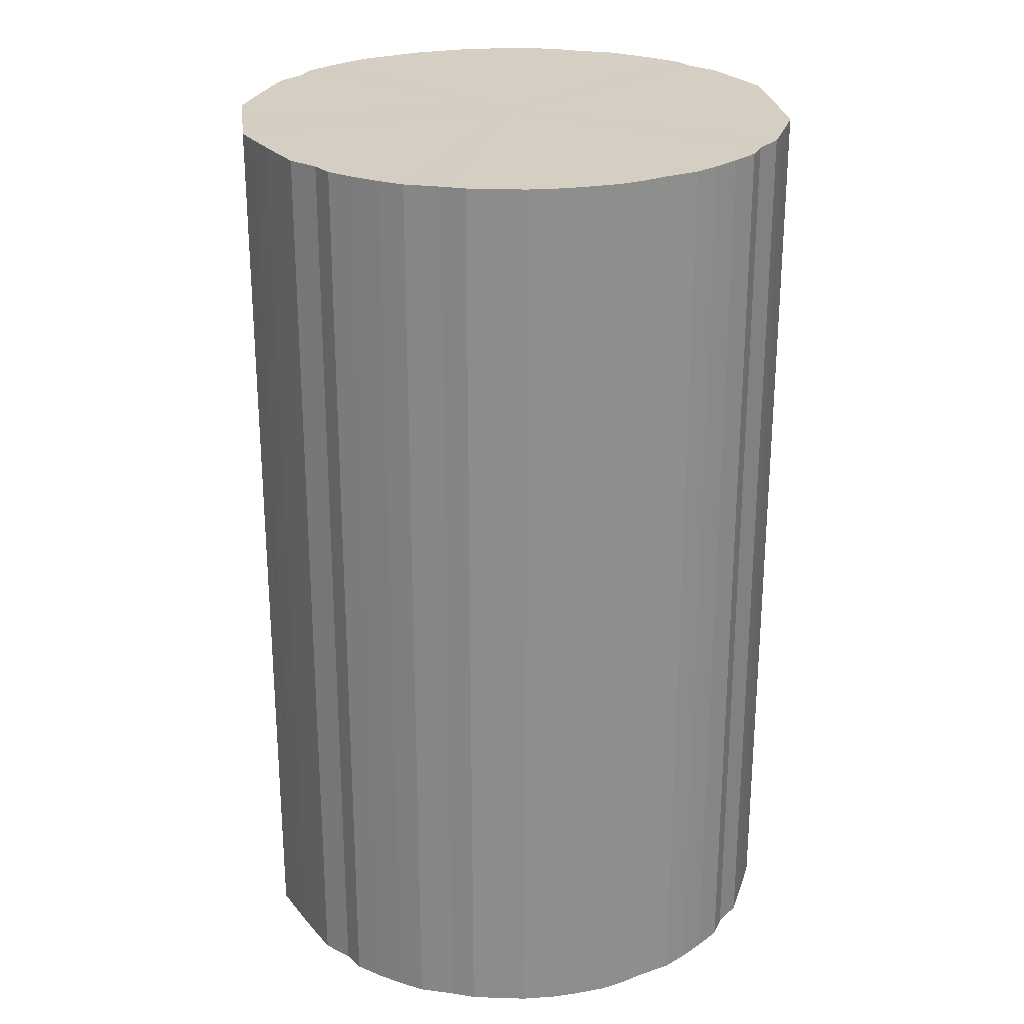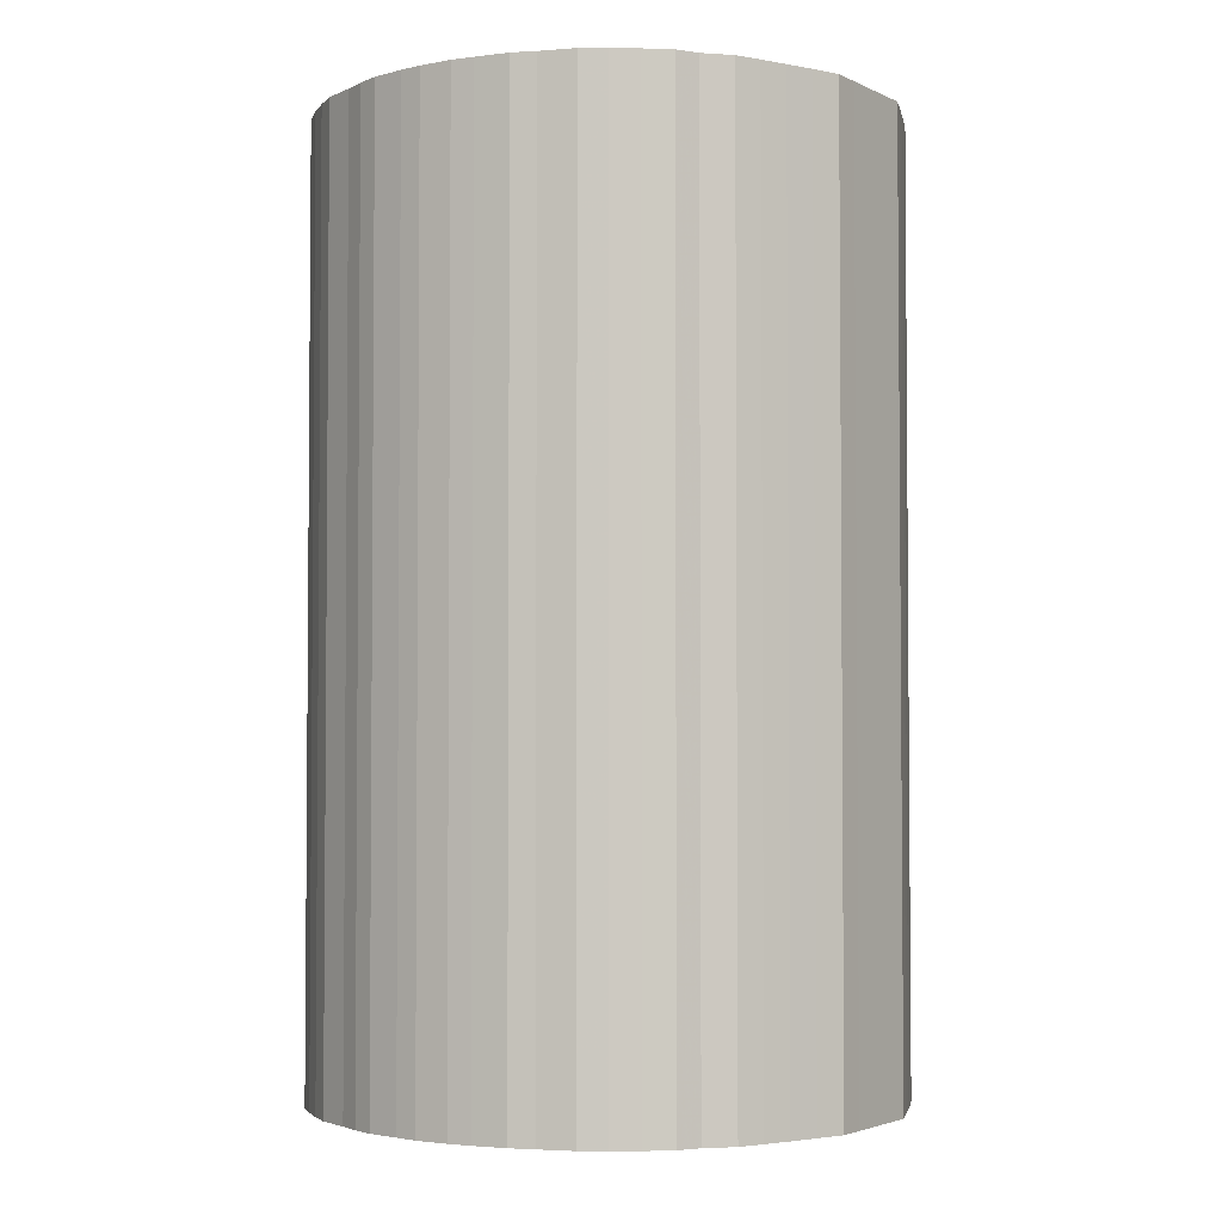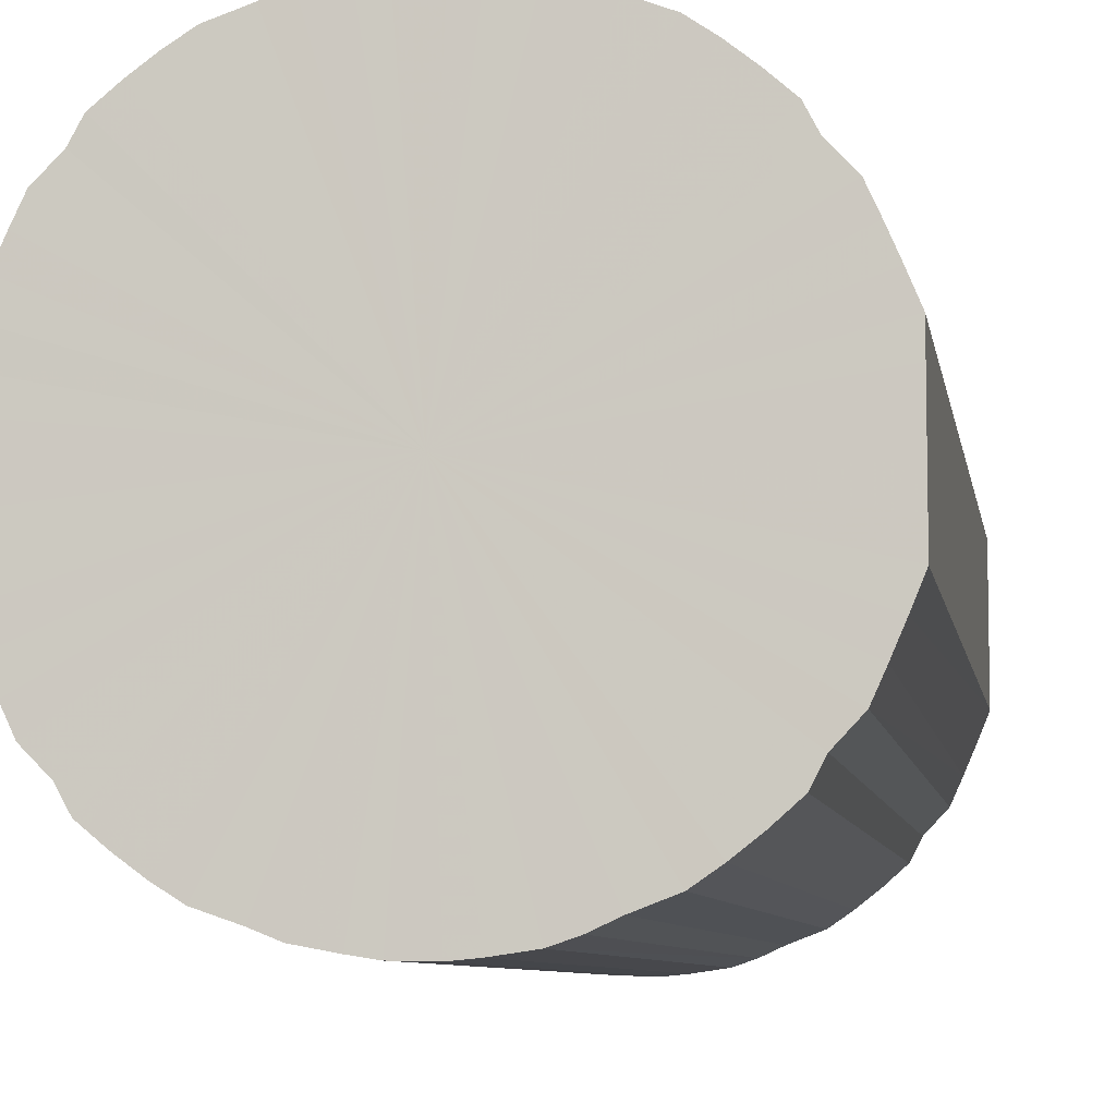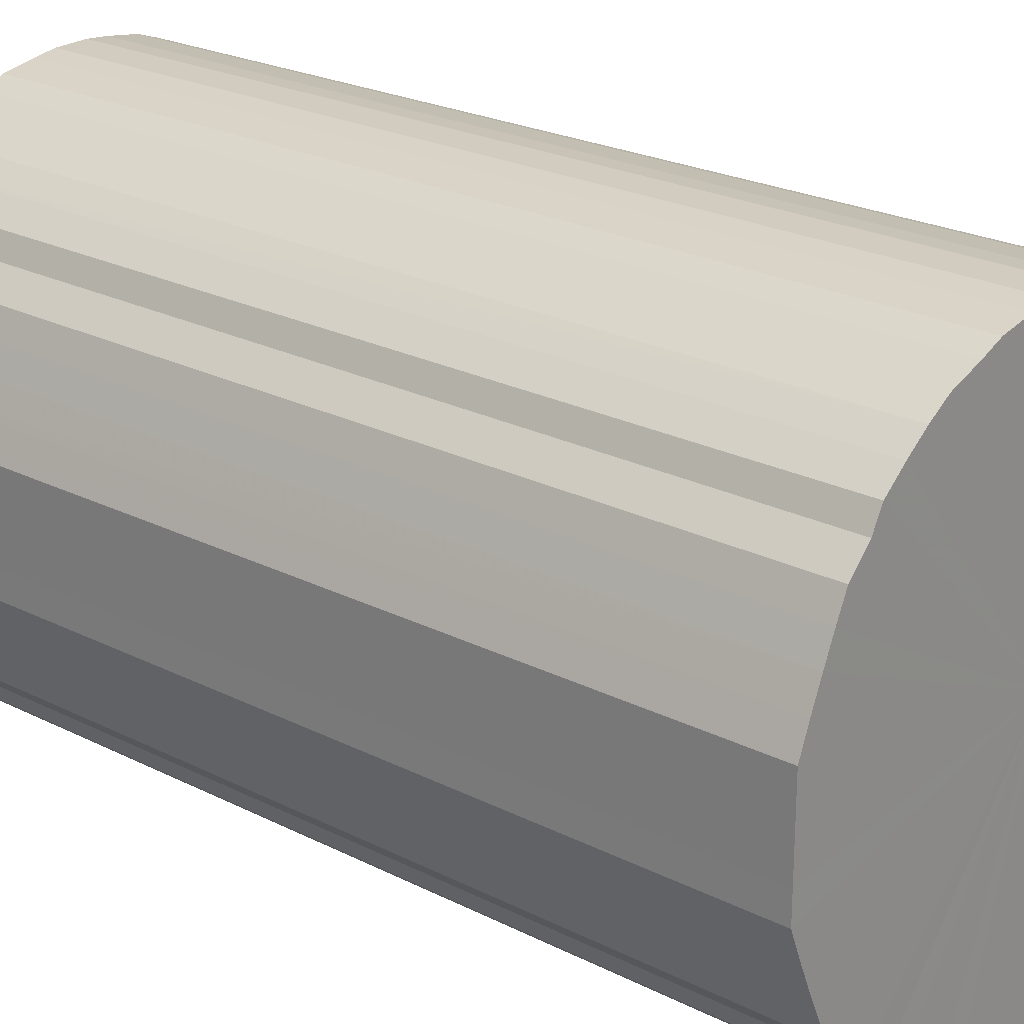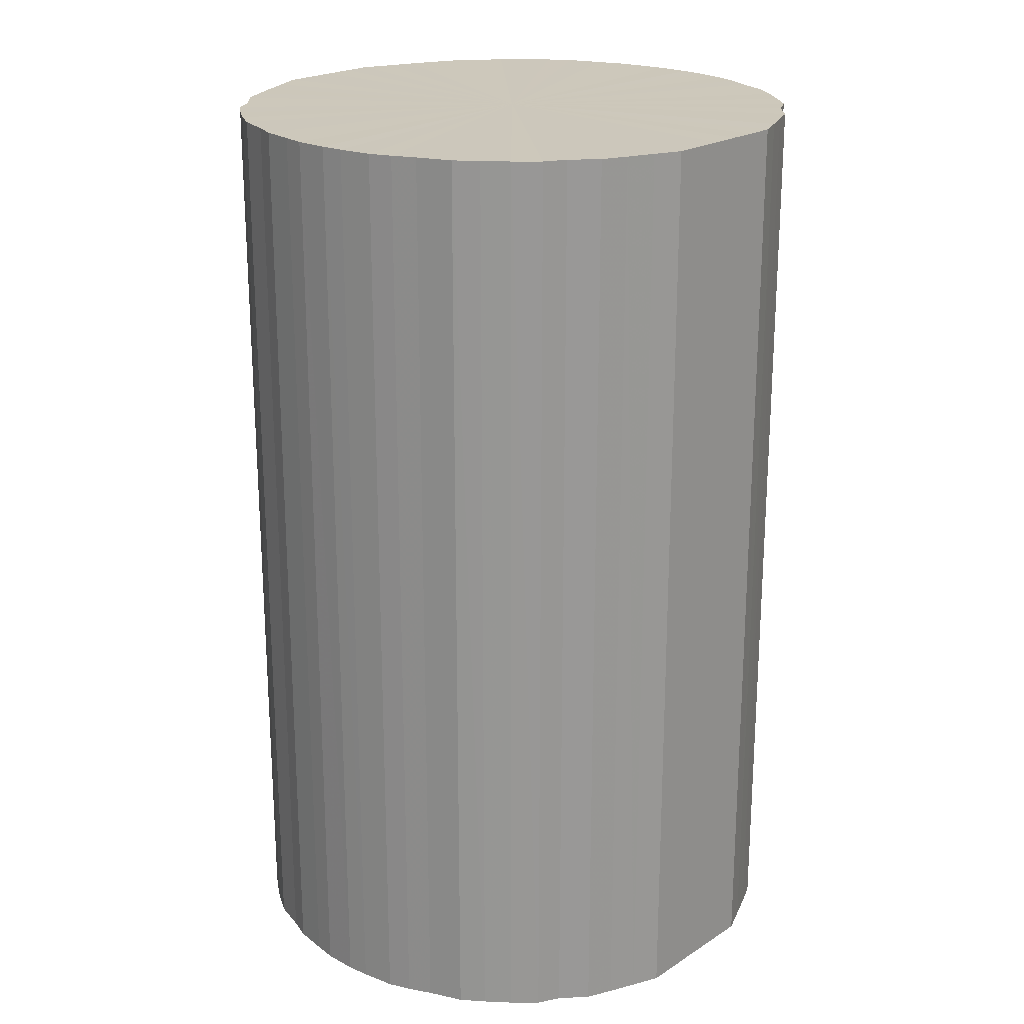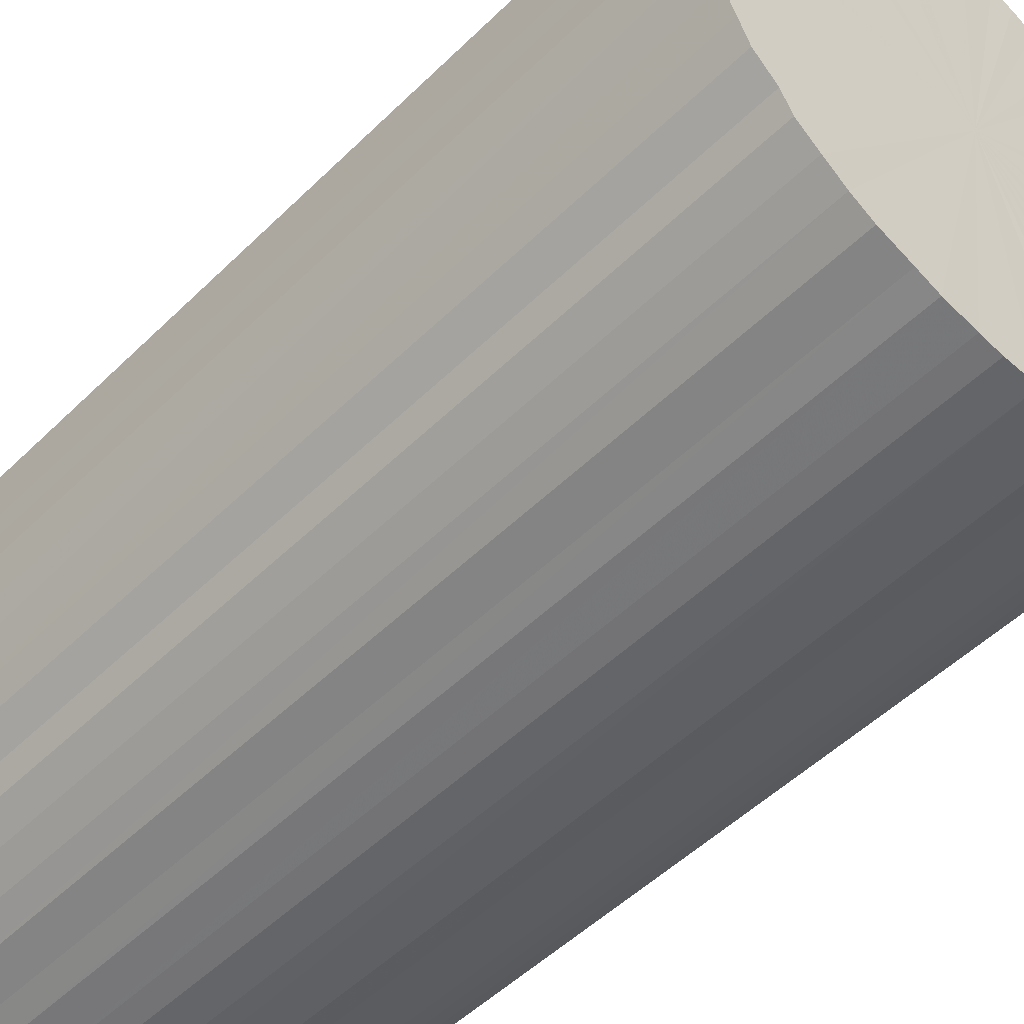
<metadata>
{"format":"obj","ext":"obj","renderer":"f3d","projection":"perspective","resolution":1024,"background":"white","views":[{"elev":25.5,"azim":-7.3,"up":"+Y"},{"elev":-3.0,"azim":-146.3,"up":"+Y"},{"elev":-7.5,"azim":9.2,"up":"+Z"},{"elev":23.3,"azim":-49.4,"up":"+Z"},{"elev":21.7,"azim":42.0,"up":"+Y"},{"elev":-50.9,"azim":-43.3,"up":"+Z"}]}
</metadata>
<code>
o 23636
v 2227 1871 15
v 2227 1871 14.97
v 2227 1870 15
v 2227 1871 14.95
v 2227 1870 14.97
v 2227 1871 15.02
v 2227 1870 15.02
v 2227 1871 14.92
v 2227 1870 14.95
v 2227 1871 15.05
v 2227 1870 15.05
v 2227 1871 14.9
v 2227 1870 14.92
v 2227 1871 15.07
v 2227 1870 15.07
v 2227 1871 14.88
v 2227 1870 14.9
v 2227 1871 15.1
v 2227 1870 15.1
v 2227 1871 14.85
v 2227 1870 14.88
v 2227 1871 15.12
v 2227 1870 15.12
v 2227 1871 14.83
v 2227 1870 14.85
v 2227 1871 15.14
v 2227 1870 15.14
v 2227 1871 14.82
v 2227 1870 14.83
v 2227 1871 15.16
v 2227 1870 15.16
v 2227 1871 14.8
v 2227 1870 14.82
v 2227 1871 15.18
v 2227 1870 15.18
v 2227 1871 14.78
v 2227 1870 14.8
v 2227 1871 15.2
v 2227 1870 15.2
v 2227 1871 14.77
v 2227 1870 14.78
v 2227 1871 15.21
v 2227 1870 15.21
v 2227 1871 14.76
v 2227 1870 14.77
v 2227 1871 15.22
v 2227 1870 15.22
v 2227 1871 14.75
v 2227 1870 14.76
v 2227 1871 15.23
v 2227 1870 15.23
v 2227 1871 14.75
v 2227 1870 14.75
v 2227 1871 15.24
v 2227 1870 15.24
v 2227 1871 14.74
v 2227 1870 14.75
v 2227 1871 15.25
v 2227 1870 15.25
v 2227 1871 14.74
v 2227 1870 14.74
v 2227 1871 15.25
v 2227 1870 15.25
v 2227 1871 14.75
v 2227 1870 14.74
v 2227 1871 15.25
v 2227 1870 15.25
v 2227 1871 14.75
v 2227 1870 14.75
v 2227 1871 15.25
v 2227 1870 15.25
v 2227 1871 14.76
v 2227 1870 14.75
v 2227 1871 15.25
v 2227 1870 15.25
v 2227 1871 14.77
v 2227 1870 14.76
v 2227 1871 15.24
v 2227 1870 15.24
v 2227 1871 14.78
v 2227 1870 14.77
v 2227 1871 15.23
v 2227 1870 15.23
v 2227 1871 14.79
v 2227 1870 14.78
v 2227 1871 15.22
v 2227 1870 15.22
v 2227 1871 14.81
v 2227 1870 14.79
v 2227 1871 15.2
v 2227 1870 15.2
v 2227 1871 14.83
v 2227 1870 14.81
v 2227 1871 15.19
v 2227 1870 15.19
v 2227 1871 14.84
v 2227 1870 14.83
v 2227 1871 15.17
v 2227 1870 15.17
v 2227 1871 14.87
v 2227 1870 14.84
v 2227 1871 15.15
v 2227 1870 15.15
v 2227 1871 14.89
v 2227 1870 14.87
v 2227 1871 15.13
v 2227 1870 15.13
v 2227 1871 14.91
v 2227 1870 14.89
v 2227 1871 15.11
v 2227 1870 15.11
v 2227 1871 14.94
v 2227 1870 14.91
v 2227 1871 15.08
v 2227 1870 15.08
v 2227 1871 14.96
v 2227 1870 14.94
v 2227 1871 15.06
v 2227 1870 15.06
v 2227 1871 14.99
v 2227 1870 14.96
v 2227 1871 15.04
v 2227 1870 15.04
v 2227 1871 15.01
v 2227 1870 14.99
v 2227 1870 15.01
v 2227 1870 15
v 2227 1871 14.97
v 2227 1870 14.97
v 2227 1871 14.95
v 2227 1870 14.95
v 2227 1870 15.02
v 2227 1871 15
v 2227 1870 15.05
v 2227 1871 15.02
v 2227 1871 14.92
v 2227 1870 14.92
v 2227 1870 15.07
v 2227 1871 15.05
v 2227 1870 15.1
v 2227 1871 15.07
v 2227 1871 14.9
v 2227 1870 14.9
v 2227 1870 15.12
v 2227 1871 15.1
v 2227 1870 15.14
v 2227 1871 15.12
v 2227 1871 14.88
v 2227 1870 14.88
v 2227 1870 15.16
v 2227 1871 15.14
v 2227 1870 15.18
v 2227 1871 15.16
v 2227 1871 14.85
v 2227 1870 14.85
v 2227 1870 15.2
v 2227 1871 15.18
v 2227 1870 15.21
v 2227 1871 15.2
v 2227 1871 14.83
v 2227 1870 14.83
v 2227 1870 15.22
v 2227 1871 15.21
v 2227 1870 15.23
v 2227 1871 15.22
v 2227 1871 14.82
v 2227 1870 14.82
v 2227 1870 15.24
v 2227 1871 15.23
v 2227 1870 15.25
v 2227 1871 15.24
v 2227 1871 14.8
v 2227 1870 14.8
v 2227 1870 15.25
v 2227 1871 15.25
v 2227 1870 15.25
v 2227 1871 15.25
v 2227 1871 14.78
v 2227 1870 14.78
v 2227 1870 15.25
v 2227 1871 15.25
v 2227 1870 15.25
v 2227 1871 15.25
v 2227 1871 14.77
v 2227 1870 14.77
v 2227 1870 15.24
v 2227 1871 15.25
v 2227 1870 15.23
v 2227 1871 15.24
v 2227 1871 14.76
v 2227 1870 14.76
v 2227 1870 15.22
v 2227 1871 15.23
v 2227 1870 15.2
v 2227 1871 15.22
v 2227 1871 14.75
v 2227 1870 14.75
v 2227 1870 15.19
v 2227 1871 15.2
v 2227 1870 15.17
v 2227 1871 15.19
v 2227 1871 14.75
v 2227 1870 14.75
v 2227 1870 15.15
v 2227 1871 15.17
v 2227 1870 15.13
v 2227 1871 15.15
v 2227 1871 14.74
v 2227 1870 14.74
v 2227 1870 15.11
v 2227 1871 15.13
v 2227 1870 15.08
v 2227 1871 15.11
v 2227 1871 14.74
v 2227 1870 14.74
v 2227 1870 15.06
v 2227 1871 15.08
v 2227 1870 15.04
v 2227 1871 15.06
v 2227 1871 14.75
v 2227 1870 14.75
v 2227 1870 15.01
v 2227 1871 15.04
v 2227 1870 14.99
v 2227 1871 15.01
v 2227 1871 14.75
v 2227 1870 14.75
v 2227 1870 14.96
v 2227 1871 14.99
v 2227 1870 14.94
v 2227 1871 14.96
v 2227 1871 14.76
v 2227 1870 14.76
v 2227 1870 14.91
v 2227 1871 14.94
v 2227 1870 14.89
v 2227 1871 14.91
v 2227 1871 14.77
v 2227 1870 14.77
v 2227 1870 14.87
v 2227 1871 14.89
v 2227 1870 14.84
v 2227 1871 14.87
v 2227 1871 14.78
v 2227 1870 14.78
v 2227 1870 14.83
v 2227 1871 14.84
v 2227 1870 14.81
v 2227 1871 14.83
v 2227 1871 14.79
v 2227 1870 14.79
v 2227 1871 14.81
v 2227 1871 15
v 2227 1871 14.97
v 2227 1871 15
v 2227 1871 14.95
v 2227 1871 15.02
v 2227 1871 14.92
v 2227 1871 15.05
v 2227 1871 14.9
v 2227 1871 15.07
v 2227 1871 14.88
v 2227 1871 15.1
v 2227 1871 14.85
v 2227 1871 15.12
v 2227 1871 14.83
v 2227 1871 15.14
v 2227 1871 14.82
v 2227 1871 15.16
v 2227 1871 14.8
v 2227 1871 15.18
v 2227 1871 14.78
v 2227 1871 15.2
v 2227 1871 14.77
v 2227 1871 15.21
v 2227 1871 14.76
v 2227 1871 15.22
v 2227 1871 14.75
v 2227 1871 15.23
v 2227 1871 14.75
v 2227 1871 15.24
v 2227 1871 14.74
v 2227 1871 15.25
v 2227 1871 14.74
v 2227 1871 15.25
v 2227 1871 14.75
v 2227 1871 15.25
v 2227 1871 14.75
v 2227 1871 15.25
v 2227 1871 14.76
v 2227 1871 15.25
v 2227 1871 14.77
v 2227 1871 15.24
v 2227 1871 14.78
v 2227 1871 15.23
v 2227 1871 14.79
v 2227 1871 15.22
v 2227 1871 14.81
v 2227 1871 15.2
v 2227 1871 14.83
v 2227 1871 15.19
v 2227 1871 14.84
v 2227 1871 15.17
v 2227 1871 14.87
v 2227 1871 15.15
v 2227 1871 14.89
v 2227 1871 15.13
v 2227 1871 14.91
v 2227 1871 15.11
v 2227 1871 14.94
v 2227 1871 15.08
v 2227 1871 14.96
v 2227 1871 15.06
v 2227 1871 14.99
v 2227 1871 15.04
v 2227 1871 15.01
v 2227 1870 15
v 2227 1870 15
v 2227 1870 14.97
v 2227 1870 15.02
v 2227 1870 14.95
v 2227 1870 15.05
v 2227 1870 14.92
v 2227 1870 15.07
v 2227 1870 14.9
v 2227 1870 15.1
v 2227 1870 14.88
v 2227 1870 15.12
v 2227 1870 14.85
v 2227 1870 15.14
v 2227 1870 14.83
v 2227 1870 15.16
v 2227 1870 14.82
v 2227 1870 15.18
v 2227 1870 14.8
v 2227 1870 15.2
v 2227 1870 14.78
v 2227 1870 15.21
v 2227 1870 14.77
v 2227 1870 15.22
v 2227 1870 14.76
v 2227 1870 15.23
v 2227 1870 14.75
v 2227 1870 15.24
v 2227 1870 14.75
v 2227 1870 15.25
v 2227 1870 14.74
v 2227 1870 15.25
v 2227 1870 14.74
v 2227 1870 15.25
v 2227 1870 14.75
v 2227 1870 15.25
v 2227 1870 14.75
v 2227 1870 15.25
v 2227 1870 14.76
v 2227 1870 15.24
v 2227 1870 14.77
v 2227 1870 15.23
v 2227 1870 14.78
v 2227 1870 15.22
v 2227 1870 14.79
v 2227 1870 15.2
v 2227 1870 14.81
v 2227 1870 15.19
v 2227 1870 14.83
v 2227 1870 15.17
v 2227 1870 14.84
v 2227 1870 15.15
v 2227 1870 14.87
v 2227 1870 15.13
v 2227 1870 14.89
v 2227 1870 15.11
v 2227 1870 14.91
v 2227 1870 15.08
v 2227 1870 14.94
v 2227 1870 15.06
v 2227 1870 14.96
v 2227 1870 15.04
v 2227 1870 14.99
v 2227 1870 15.01
f 1 2 3
f 2 4 5
f 6 1 7
f 4 8 9
f 10 6 11
f 8 12 13
f 14 10 15
f 12 16 17
f 18 14 19
f 16 20 21
f 22 18 23
f 20 24 25
f 26 22 27
f 24 28 29
f 30 26 31
f 28 32 33
f 34 30 35
f 32 36 37
f 38 34 39
f 36 40 41
f 42 38 43
f 40 44 45
f 46 42 47
f 44 48 49
f 50 46 51
f 48 52 53
f 54 50 55
f 52 56 57
f 58 54 59
f 56 60 61
f 62 58 63
f 60 64 65
f 66 62 67
f 64 68 69
f 70 66 71
f 68 72 73
f 74 70 75
f 72 76 77
f 78 74 79
f 76 80 81
f 82 78 83
f 80 84 85
f 86 82 87
f 84 88 89
f 90 86 91
f 88 92 93
f 94 90 95
f 92 96 97
f 98 94 99
f 96 100 101
f 102 98 103
f 100 104 105
f 106 102 107
f 104 108 109
f 110 106 111
f 108 112 113
f 114 110 115
f 112 116 117
f 118 114 119
f 116 120 121
f 122 118 123
f 120 124 125
f 124 122 126
f 127 128 129
f 129 130 131
f 132 133 127
f 134 135 132
f 131 136 137
f 138 139 134
f 140 141 138
f 137 142 143
f 144 145 140
f 146 147 144
f 143 148 149
f 150 151 146
f 152 153 150
f 149 154 155
f 156 157 152
f 158 159 156
f 155 160 161
f 162 163 158
f 164 165 162
f 161 166 167
f 168 169 164
f 170 171 168
f 167 172 173
f 174 175 170
f 176 177 174
f 173 178 179
f 180 181 176
f 182 183 180
f 179 184 185
f 186 187 182
f 188 189 186
f 185 190 191
f 192 193 188
f 194 195 192
f 191 196 197
f 198 199 194
f 200 201 198
f 197 202 203
f 204 205 200
f 206 207 204
f 203 208 209
f 210 211 206
f 212 213 210
f 209 214 215
f 216 217 212
f 218 219 216
f 215 220 221
f 222 223 218
f 224 225 222
f 221 226 227
f 228 229 224
f 230 231 228
f 227 232 233
f 234 235 230
f 236 237 234
f 233 238 239
f 240 241 236
f 242 243 240
f 239 244 245
f 246 247 242
f 248 249 246
f 245 250 251
f 251 252 248
f 253 254 255
f 253 256 254
f 253 255 257
f 253 258 256
f 253 257 259
f 253 260 258
f 253 259 261
f 253 262 260
f 253 261 263
f 253 264 262
f 253 263 265
f 253 266 264
f 253 265 267
f 253 268 266
f 253 267 269
f 253 270 268
f 253 269 271
f 253 272 270
f 253 271 273
f 253 274 272
f 253 273 275
f 253 276 274
f 253 275 277
f 253 278 276
f 253 277 279
f 253 280 278
f 253 279 281
f 253 282 280
f 253 281 283
f 253 284 282
f 253 283 285
f 253 286 284
f 253 285 287
f 253 288 286
f 253 287 289
f 253 290 288
f 253 289 291
f 253 292 290
f 253 291 293
f 253 294 292
f 253 293 295
f 253 296 294
f 253 295 297
f 253 298 296
f 253 297 299
f 253 300 298
f 253 299 301
f 253 302 300
f 253 301 303
f 253 304 302
f 253 303 305
f 253 306 304
f 253 305 307
f 253 308 306
f 253 307 309
f 253 310 308
f 253 309 311
f 253 312 310
f 253 311 313
f 253 314 312
f 253 313 315
f 253 316 314
f 253 315 316
f 317 318 319
f 317 320 318
f 317 319 321
f 317 322 320
f 317 321 323
f 317 324 322
f 317 323 325
f 317 326 324
f 317 325 327
f 317 328 326
f 317 327 329
f 317 330 328
f 317 329 331
f 317 332 330
f 317 331 333
f 317 334 332
f 317 333 335
f 317 336 334
f 317 335 337
f 317 338 336
f 317 337 339
f 317 340 338
f 317 339 341
f 317 342 340
f 317 341 343
f 317 344 342
f 317 343 345
f 317 346 344
f 317 345 347
f 317 348 346
f 317 347 349
f 317 350 348
f 317 349 351
f 317 352 350
f 317 351 353
f 317 354 352
f 317 353 355
f 317 356 354
f 317 355 357
f 317 358 356
f 317 357 359
f 317 360 358
f 317 359 361
f 317 362 360
f 317 361 363
f 317 364 362
f 317 363 365
f 317 366 364
f 317 365 367
f 317 368 366
f 317 367 369
f 317 370 368
f 317 369 371
f 317 372 370
f 317 371 373
f 317 374 372
f 317 373 375
f 317 376 374
f 317 375 377
f 317 378 376
f 317 377 379
f 317 380 378
f 317 379 380

</code>
